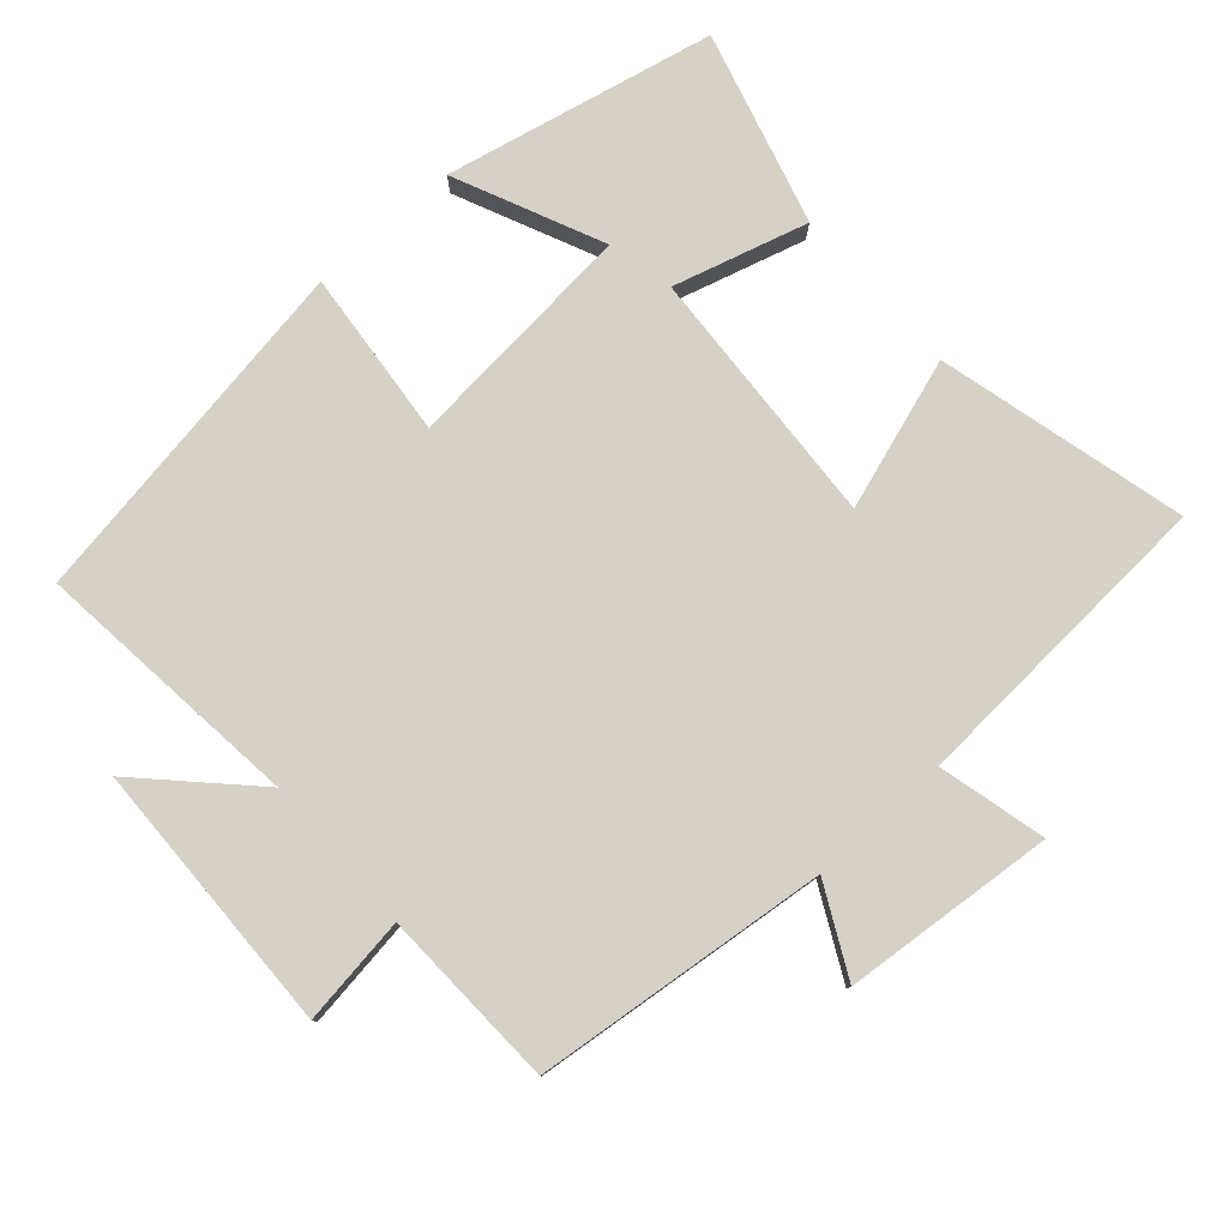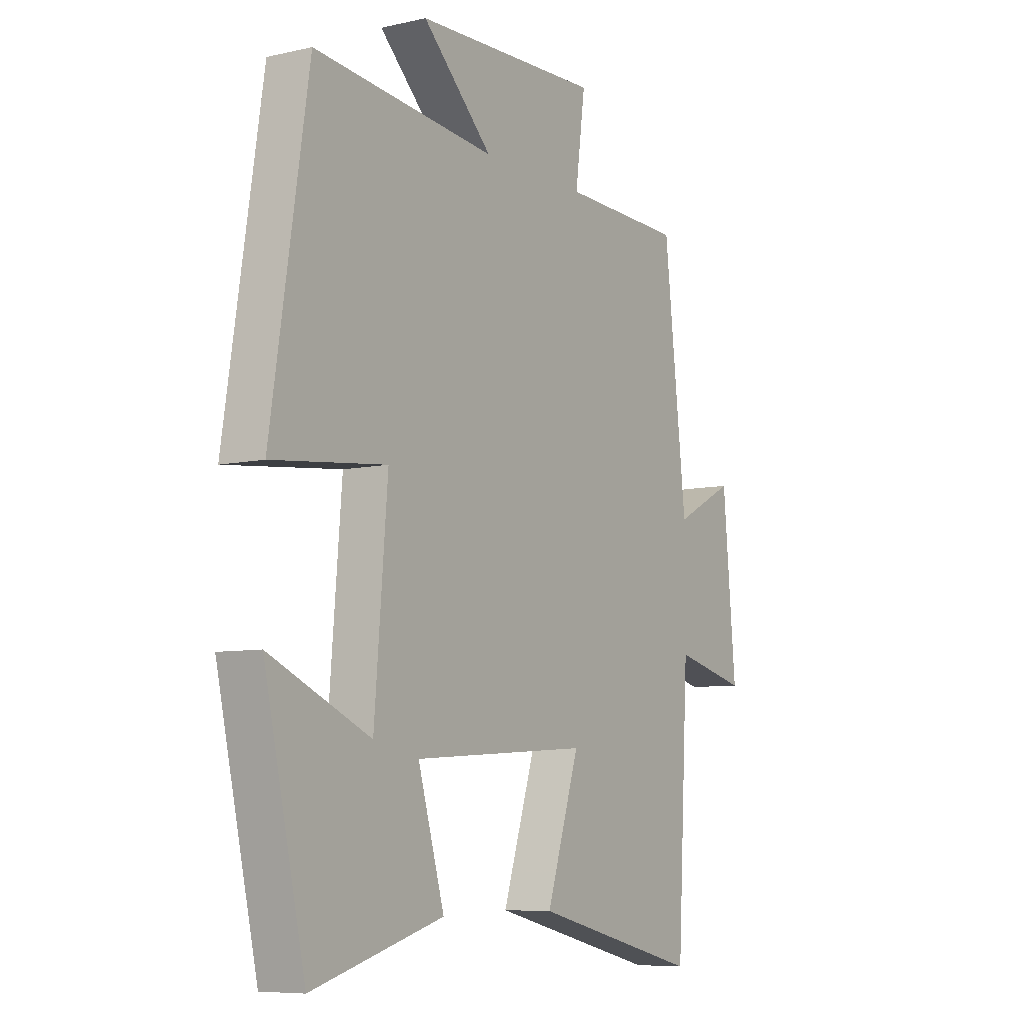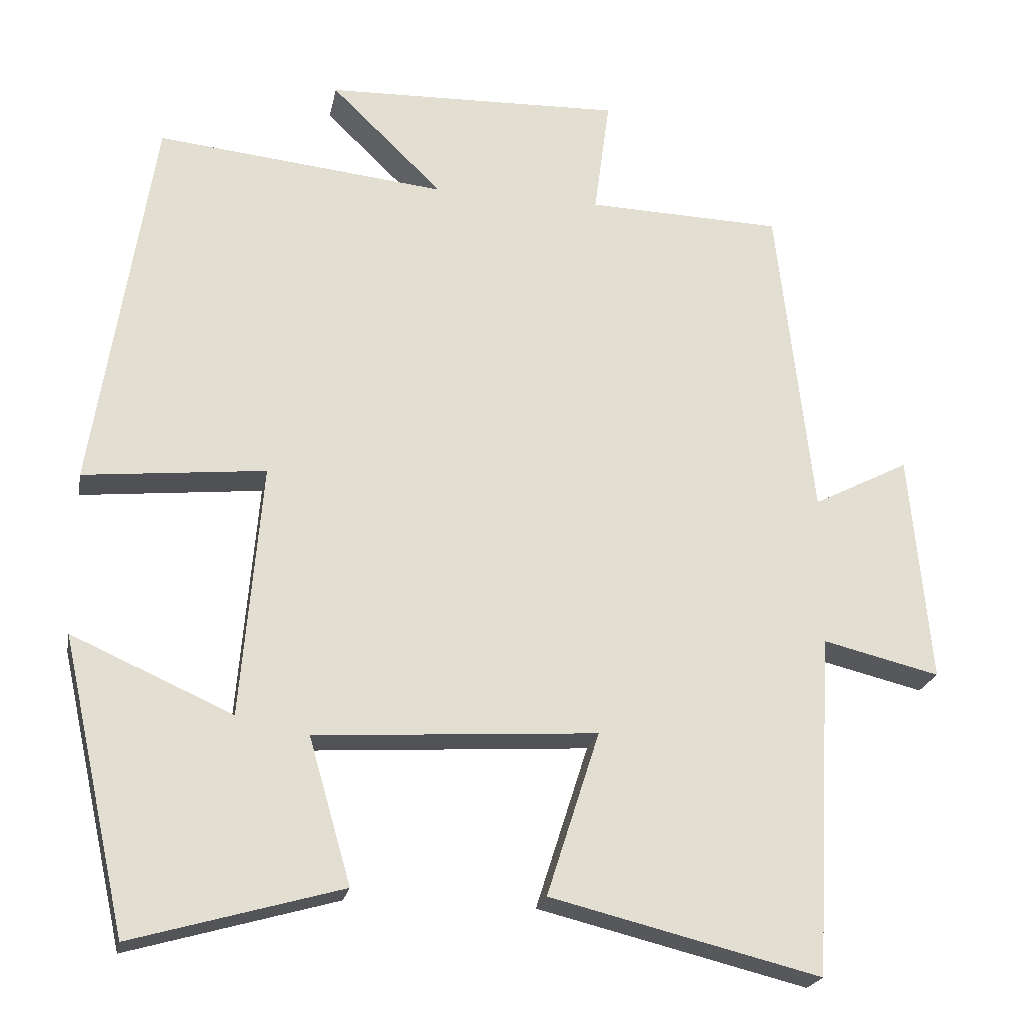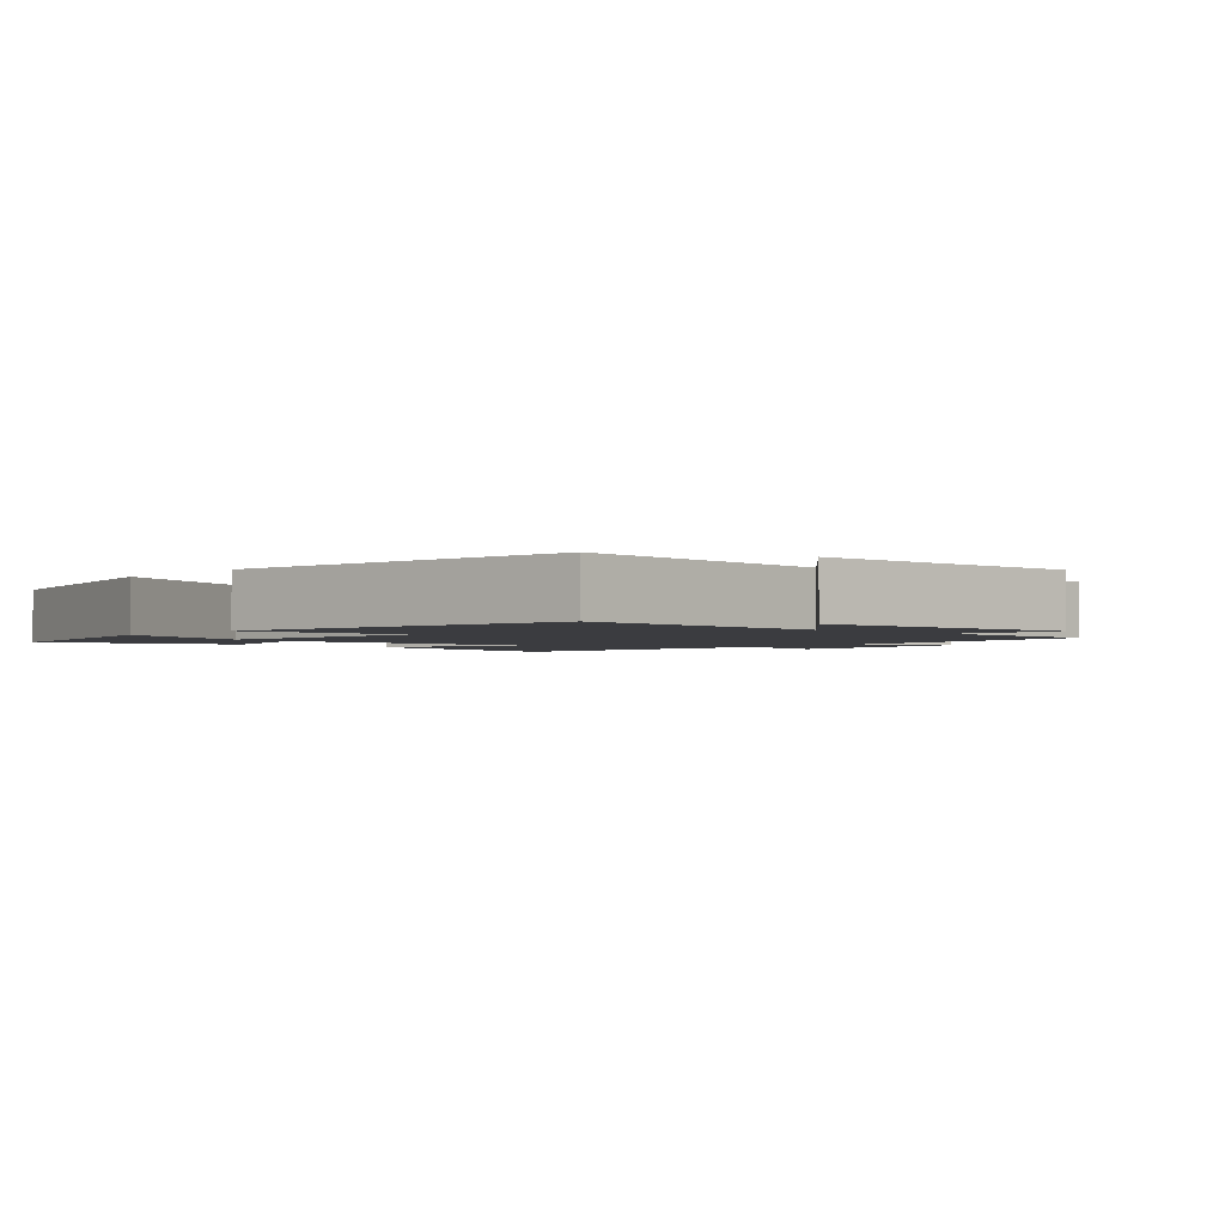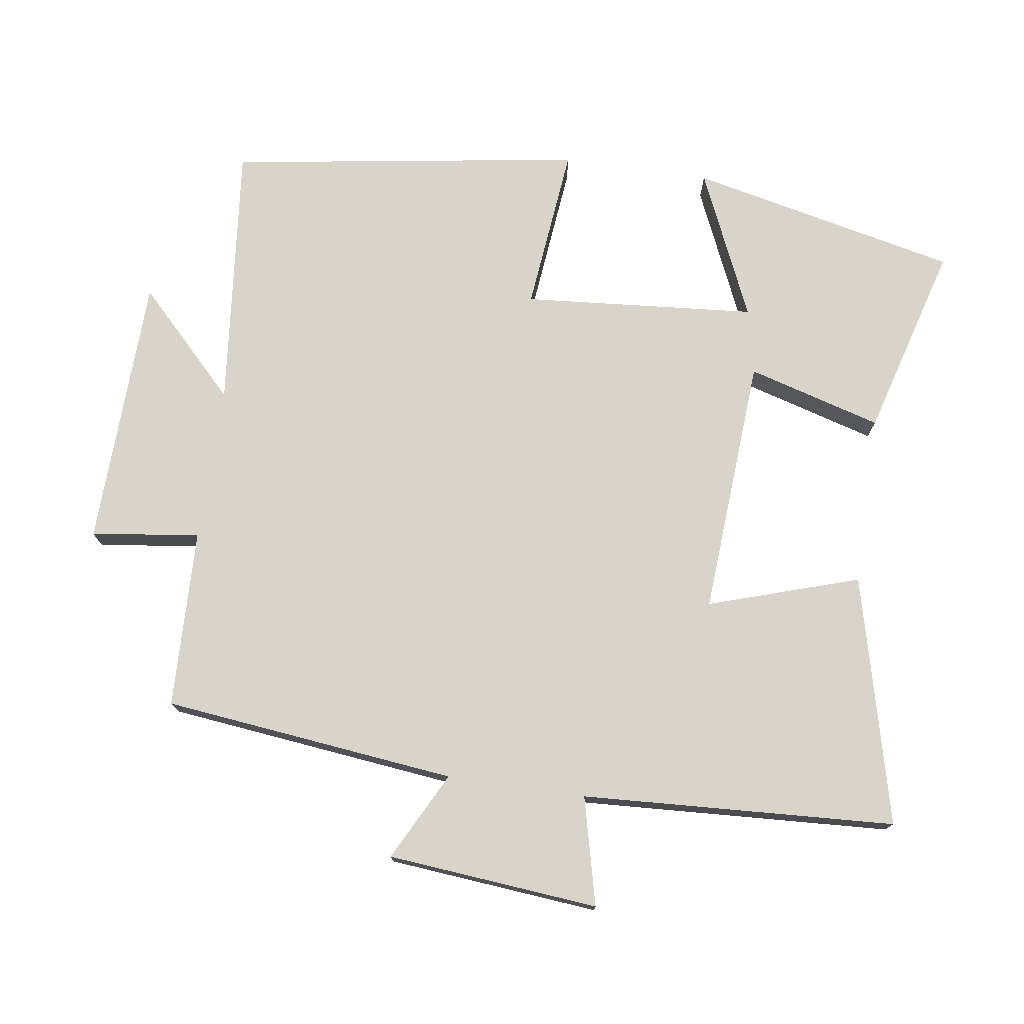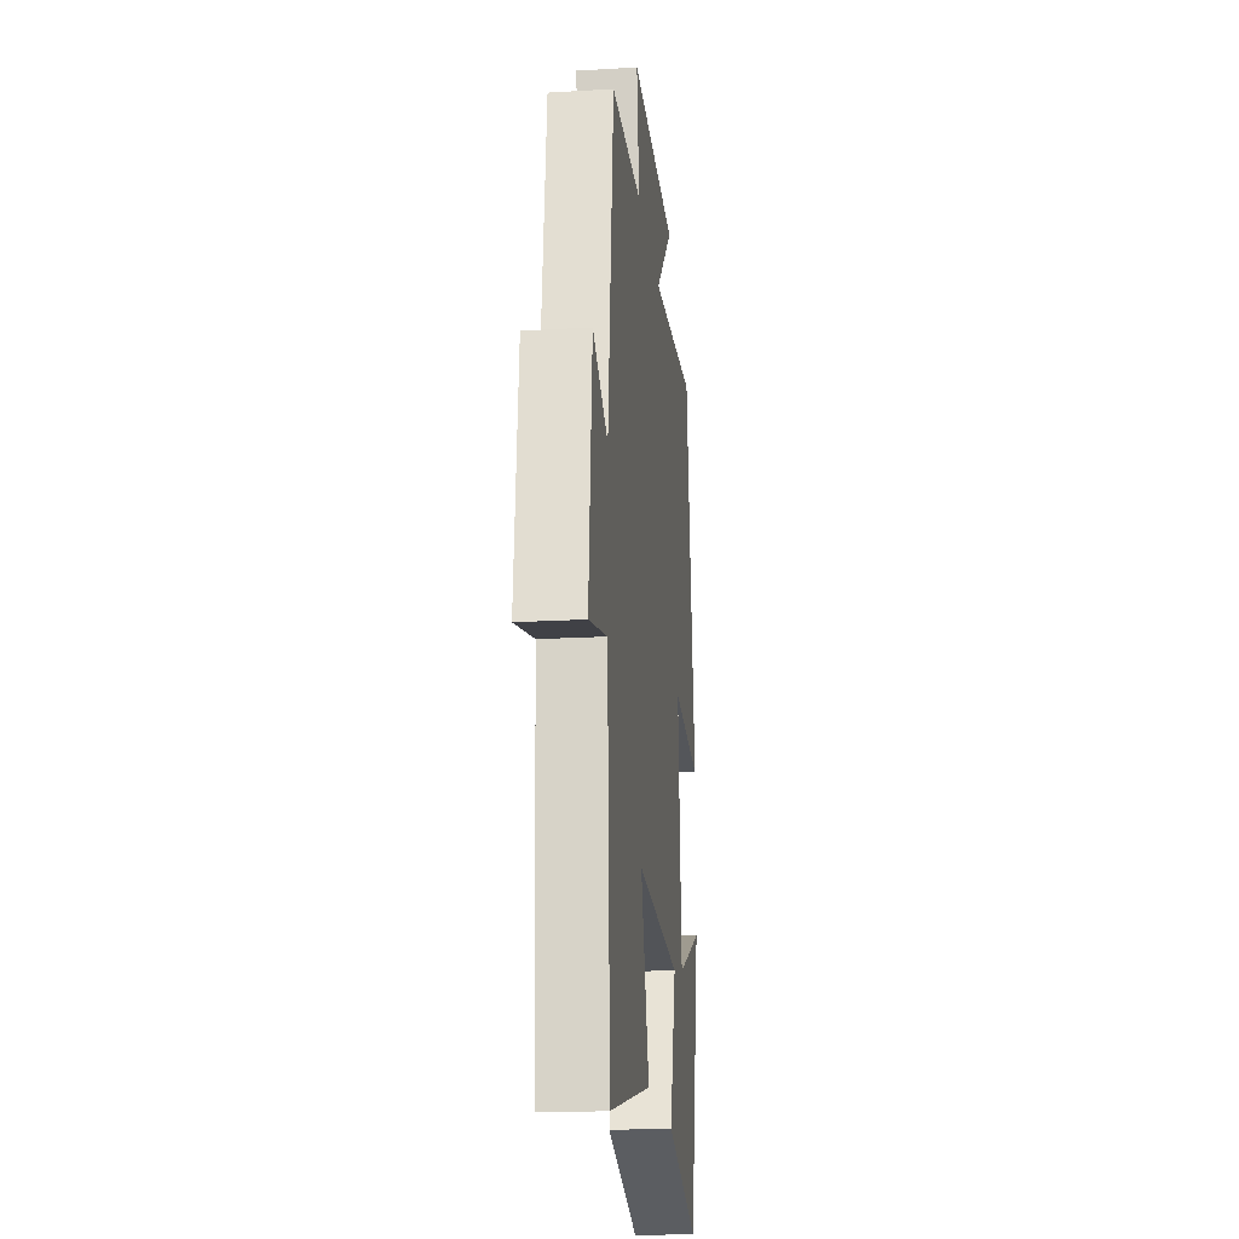
<metadata>
{"format":"obj","ext":"obj","renderer":"f3d","projection":"perspective","resolution":1024,"background":"white","views":[{"elev":79.4,"azim":48.1,"up":"+Y"},{"elev":-7.5,"azim":-57.3,"up":"+Z"},{"elev":-22.0,"azim":-10.9,"up":"+Z"},{"elev":-2.1,"azim":-42.0,"up":"+Y"},{"elev":75.2,"azim":98.3,"up":"+Y"},{"elev":-19.7,"azim":96.3,"up":"+Z"}]}
</metadata>
<code>
v 0.475 0.07 -0.589
v 0.116 0.07 -0.5
v 0.186 0.07 -0.282
v -0.19 0.07 -0.306
v -0.134 0.07 -0.5
v -0.413 0.07 -0.579
v -0.5 0.07 -0.19
v -0.286 0.07 -0.285
v -0.258 0.07 0.053
v -0.5 0.07 0.028
v -0.421 0.07 0.54
v -0.034 0.07 0.5
v -0.183 0.07 0.645
v 0.213 0.07 0.657
v 0.192 0.07 0.5
v 0.452 0.07 0.492
v 0.5 0.07 0.067
v 0.628 0.07 0.133
v 0.656 0.07 -0.173
v 0.5 0.07 -0.135
v 0.475 0 -0.589
v 0.116 0 -0.5
v 0.186 0 -0.282
v -0.19 0 -0.306
v -0.134 0 -0.5
v -0.413 0 -0.579
v -0.5 0 -0.19
v -0.286 0 -0.285
v -0.258 0 0.053
v -0.5 0 0.028
v -0.421 0 0.54
v -0.034 0 0.5
v -0.183 0 0.645
v 0.213 0 0.657
v 0.192 0 0.5
v 0.452 0 0.492
v 0.5 0 0.067
v 0.628 0 0.133
v 0.656 0 -0.173
v 0.5 0 -0.135
f 17 18 19 20
f 15 16 17 20
f 15 20 1
f 12 13 14 15
f 12 15 1
f 9 10 11 12
f 8 9 12
f 5 6 7 8
f 4 5 8
f 3 4 8 12
f 1 2 3
f 1 3 12
f 40 39 38 37
f 40 37 36 35
f 21 40 35
f 35 34 33 32
f 21 35 32
f 32 31 30 29
f 32 29 28
f 28 27 26 25
f 28 25 24
f 32 28 24 23
f 23 22 21
f 32 23 21
f 1 21 22 2
f 2 22 23 3
f 3 23 24 4
f 4 24 25 5
f 5 25 26 6
f 6 26 27 7
f 7 27 28 8
f 8 28 29 9
f 9 29 30 10
f 10 30 31 11
f 11 31 32 12
f 12 32 33 13
f 13 33 34 14
f 14 34 35 15
f 15 35 36 16
f 16 36 37 17
f 17 37 38 18
f 18 38 39 19
f 19 39 40 20
f 20 40 21 1

</code>
